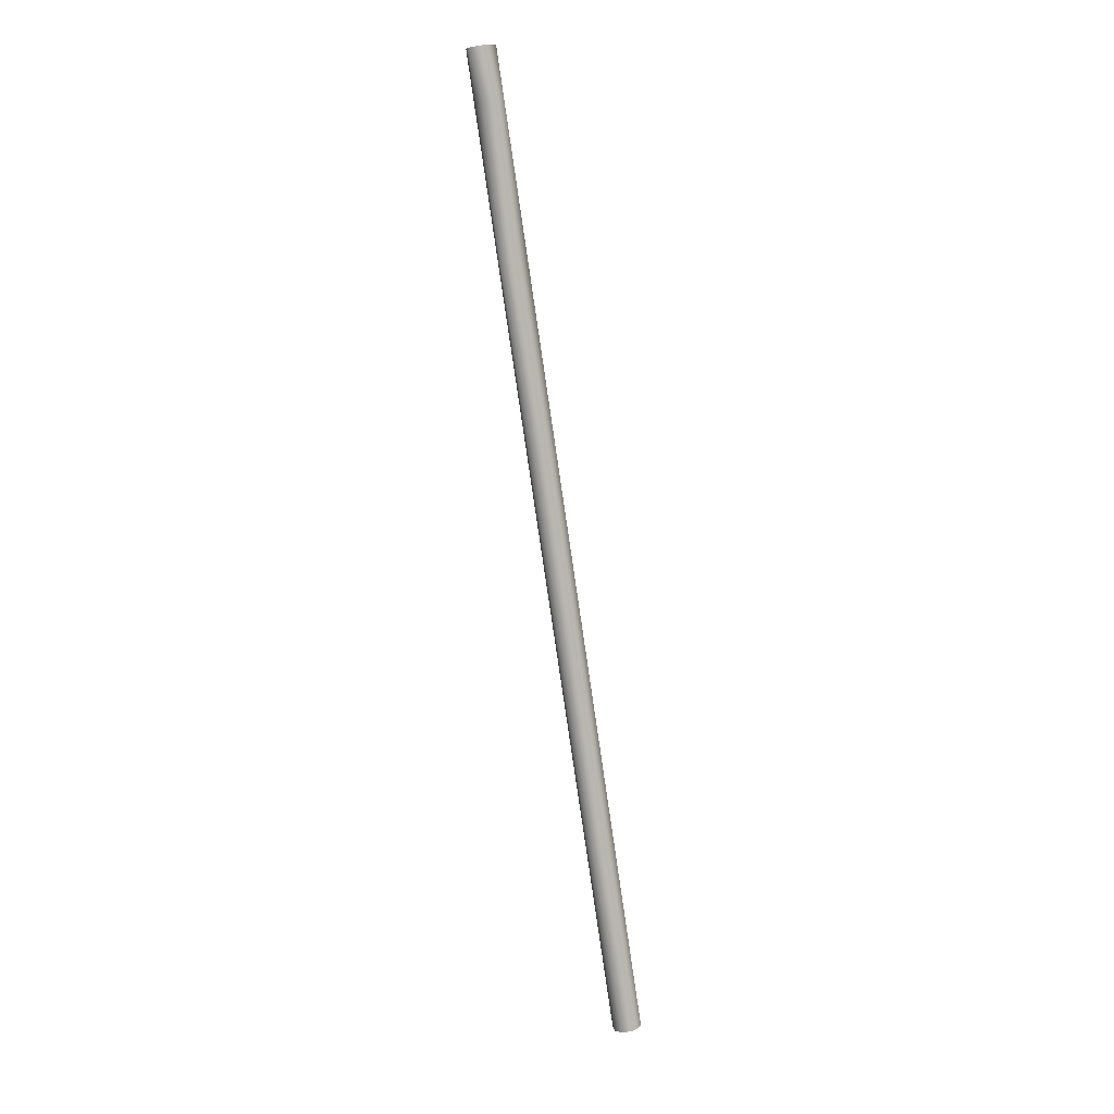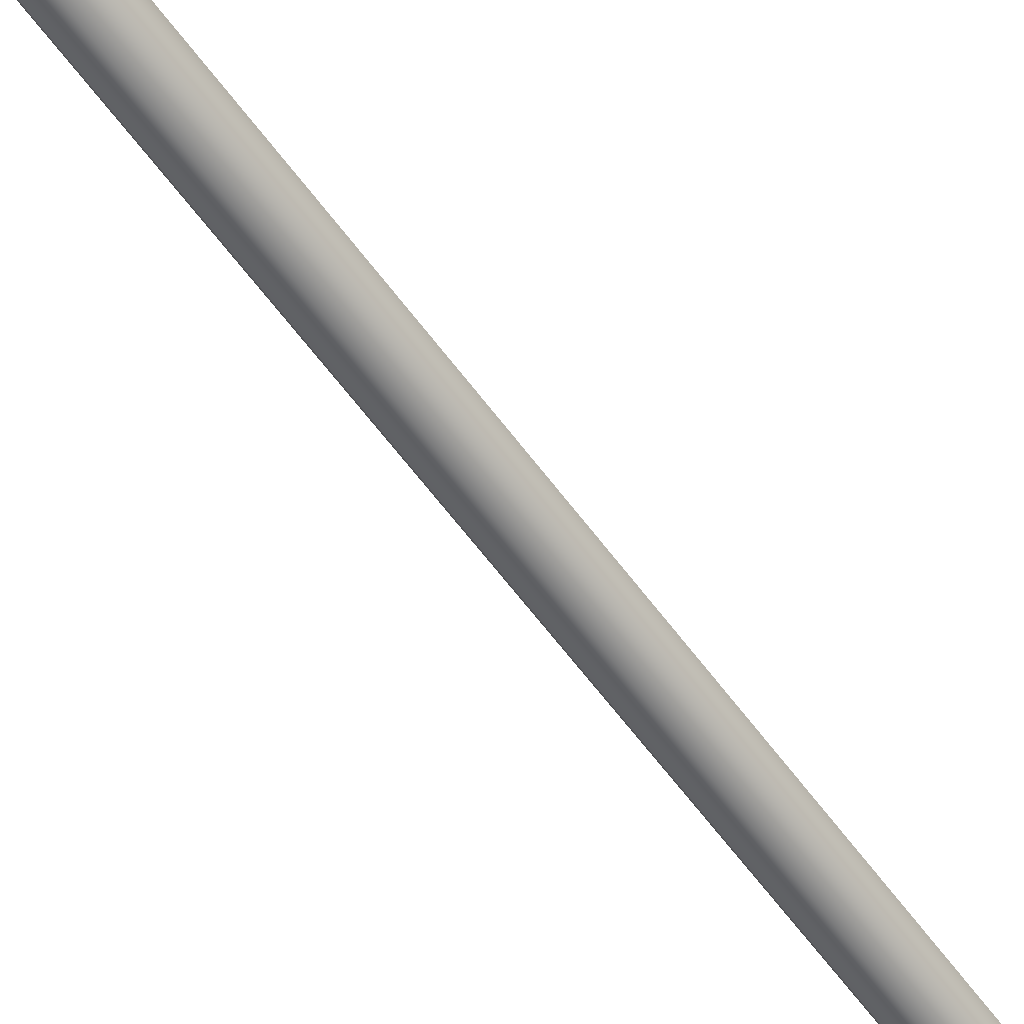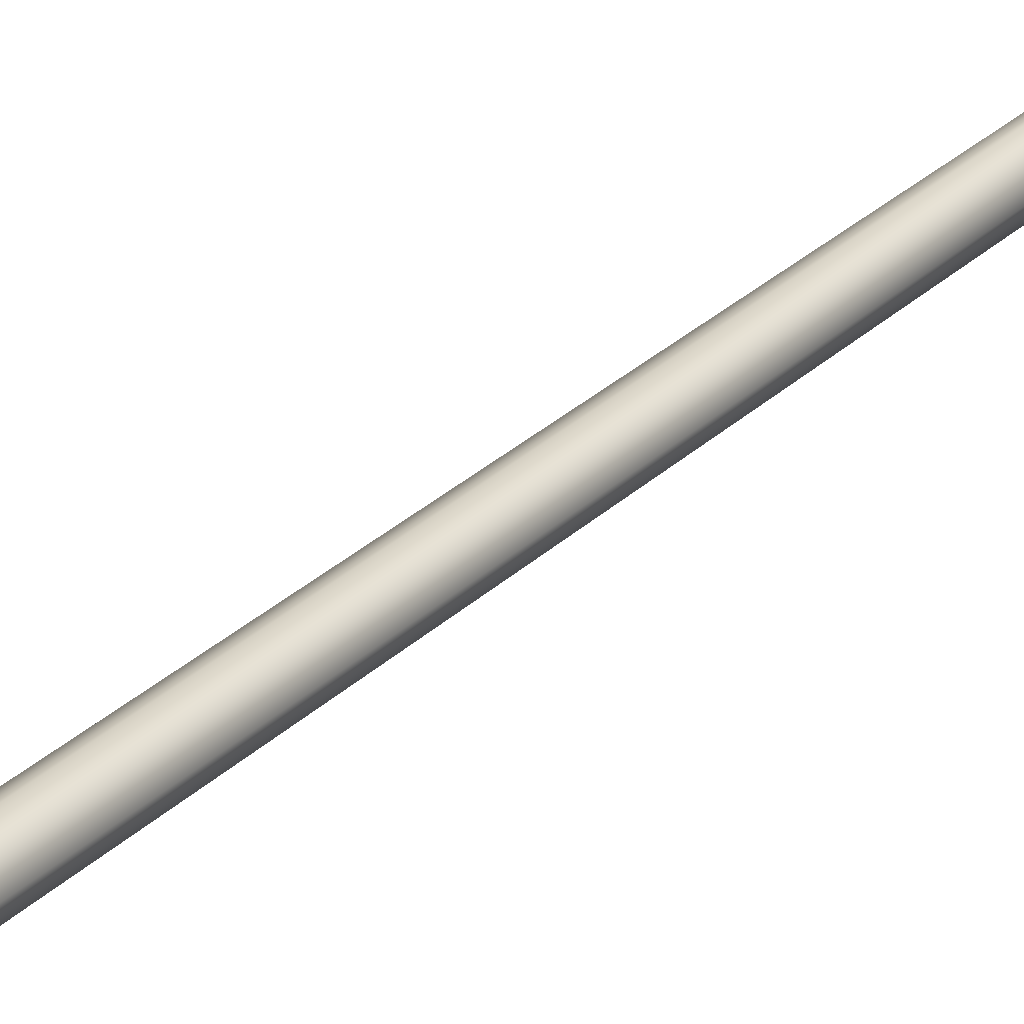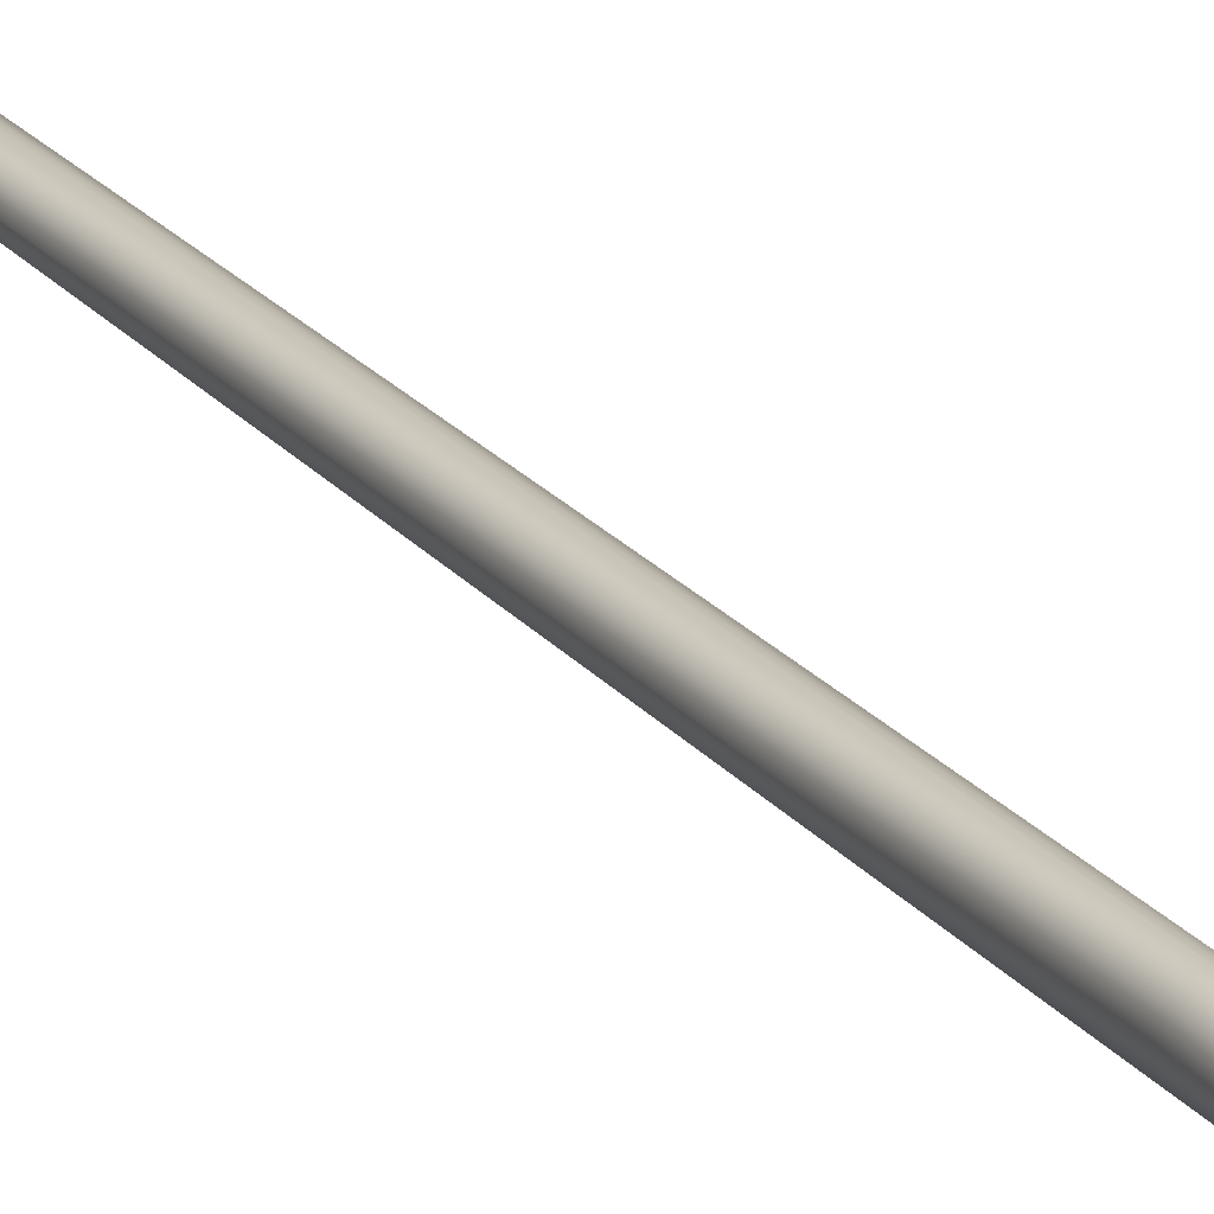
<metadata>
{"format":"obj","ext":"obj","renderer":"f3d","projection":"perspective","resolution":1024,"background":"white","views":[{"elev":4.2,"azim":-32.0,"up":"+Z"},{"elev":-58.5,"azim":25.6,"up":"+Y"},{"elev":25.5,"azim":-157.2,"up":"+Y"},{"elev":19.3,"azim":-34.9,"up":"+Y"}]}
</metadata>
<code>
g Pole_vert
v 0 -0.015 0
v 0.01478 0 0.002572
v 0.01045 -0.01061 0.001818
v -0.01478 0 -0.002572
v -0.01045 -0.01061 -0.001818
v 0 0.015 0
v 0.01045 0.01061 0.001818
v -0.01045 0.01061 -0.001818
v -0.01478 0 -0.002572
v -0.04474 0.01061 0.1952
v -0.01045 0.01061 -0.001818
v -0.04906 0 0.1945
v -0.01045 -0.01061 -0.001818
v -0.07902 0.01061 0.3923
v -0.04474 -0.01061 0.1952
v -0.08335 0 0.3915
v -0.1133 0.01061 0.5893
v -0.07902 -0.01061 0.3923
v -0.1176 0 0.5885
v -0.1133 -0.01061 0.5893
v -0.1476 0.01061 0.7863
v -0.1519 0 0.7856
v -0.1476 -0.01061 0.7863
v -0.1733 -0.01061 0.9341
v -0.1776 0 0.9334
v -0.1733 0.01061 0.9341
v -0.1819 0.01061 0.9834
v -0.1862 0 0.9826
v -0.1819 -0.01061 0.9834
v 0 0.015 0
v -0.02384 0.01061 0.1989
v 0.01045 0.01061 0.001818
v -0.03429 0.015 0.197
v -0.01045 0.01061 -0.001818
v -0.05812 0.01061 0.3959
v -0.04474 0.01061 0.1952
v -0.06857 0.015 0.3941
v -0.09241 0.01061 0.5929
v -0.07902 0.01061 0.3923
v -0.1029 0.015 0.5911
v -0.1133 0.01061 0.5893
v -0.1267 0.01061 0.79
v -0.1371 0.015 0.7882
v -0.1476 0.01061 0.7863
v -0.1733 0.01061 0.9341
v -0.1629 0.015 0.9359
v -0.1524 0.01061 0.9378
v -0.161 0.01061 0.987
v -0.1714 0.015 0.9852
v -0.1819 0.01061 0.9834
v 0.01478 0 0.002572
v -0.02384 -0.01061 0.1989
v 0.01045 -0.01061 0.001818
v -0.01951 0 0.1996
v 0.01045 0.01061 0.001818
v -0.05812 -0.01061 0.3959
v -0.02384 0.01061 0.1989
v -0.0538 0 0.3966
v -0.09241 -0.01061 0.5929
v -0.05812 0.01061 0.3959
v -0.08808 0 0.5937
v -0.09241 0.01061 0.5929
v -0.1267 -0.01061 0.79
v -0.1224 0 0.7907
v -0.1267 0.01061 0.79
v -0.1524 0.01061 0.9378
v -0.1481 0 0.9385
v -0.1524 -0.01061 0.9378
v -0.161 -0.01061 0.987
v -0.1567 0 0.9878
v -0.161 0.01061 0.987
v 0 -0.015 0
v -0.04474 -0.01061 0.1952
v -0.01045 -0.01061 -0.001818
v -0.03429 -0.015 0.197
v 0.01045 -0.01061 0.001818
v -0.07902 -0.01061 0.3923
v -0.02384 -0.01061 0.1989
v -0.06857 -0.015 0.3941
v -0.1133 -0.01061 0.5893
v -0.05812 -0.01061 0.3959
v -0.1029 -0.015 0.5911
v -0.09241 -0.01061 0.5929
v -0.1476 -0.01061 0.7863
v -0.1371 -0.015 0.7882
v -0.1267 -0.01061 0.79
v -0.1524 -0.01061 0.9378
v -0.1629 -0.015 0.9359
v -0.1733 -0.01061 0.9341
v -0.1819 -0.01061 0.9834
v -0.1714 -0.015 0.9852
v -0.161 -0.01061 0.987
v -0.1862 0 0.9826
v -0.1714 0.015 0.9852
v -0.1819 0.01061 0.9834
v -0.1714 -0.015 0.9852
v -0.1819 -0.01061 0.9834
v -0.1567 0 0.9878
v -0.161 0.01061 0.987
v -0.161 -0.01061 0.987
f 1 2 3
f 1 4 2
f 5 4 1
f 2 4 6
f 2 6 7
f 6 4 8
f 9 10 11
f 10 9 12
f 13 12 9
f 12 14 10
f 12 13 15
f 14 12 16
f 15 16 12
f 16 17 14
f 16 15 18
f 17 16 19
f 18 19 16
f 19 18 20
f 19 21 17
f 20 22 19
f 21 19 22
f 22 20 23
f 24 22 23
f 25 21 22
f 22 24 25
f 21 25 26
f 25 27 26
f 27 25 28
f 24 28 25
f 28 24 29
f 30 31 32
f 31 30 33
f 34 33 30
f 33 35 31
f 33 34 36
f 35 33 37
f 36 37 33
f 37 38 35
f 37 36 39
f 38 37 40
f 39 40 37
f 40 39 41
f 40 42 38
f 41 43 40
f 42 40 43
f 43 41 44
f 45 43 44
f 46 42 43
f 43 45 46
f 42 46 47
f 46 48 47
f 48 46 49
f 45 49 46
f 49 45 50
f 51 52 53
f 52 51 54
f 55 54 51
f 54 56 52
f 54 55 57
f 56 54 58
f 57 58 54
f 58 59 56
f 58 57 60
f 59 58 61
f 60 61 58
f 61 60 62
f 61 63 59
f 62 64 61
f 63 61 64
f 64 62 65
f 66 64 65
f 67 63 64
f 64 66 67
f 63 67 68
f 67 69 68
f 69 67 70
f 66 70 67
f 70 66 71
f 72 73 74
f 73 72 75
f 76 75 72
f 75 77 73
f 75 76 78
f 77 75 79
f 78 79 75
f 79 80 77
f 79 78 81
f 80 79 82
f 81 82 79
f 82 81 83
f 82 84 80
f 83 85 82
f 84 82 85
f 85 83 86
f 87 85 86
f 88 84 85
f 85 87 88
f 84 88 89
f 88 90 89
f 90 88 91
f 87 91 88
f 91 87 92
f 93 94 95
f 93 96 94
f 97 96 93
f 94 96 98
f 94 98 99
f 98 96 100

</code>
